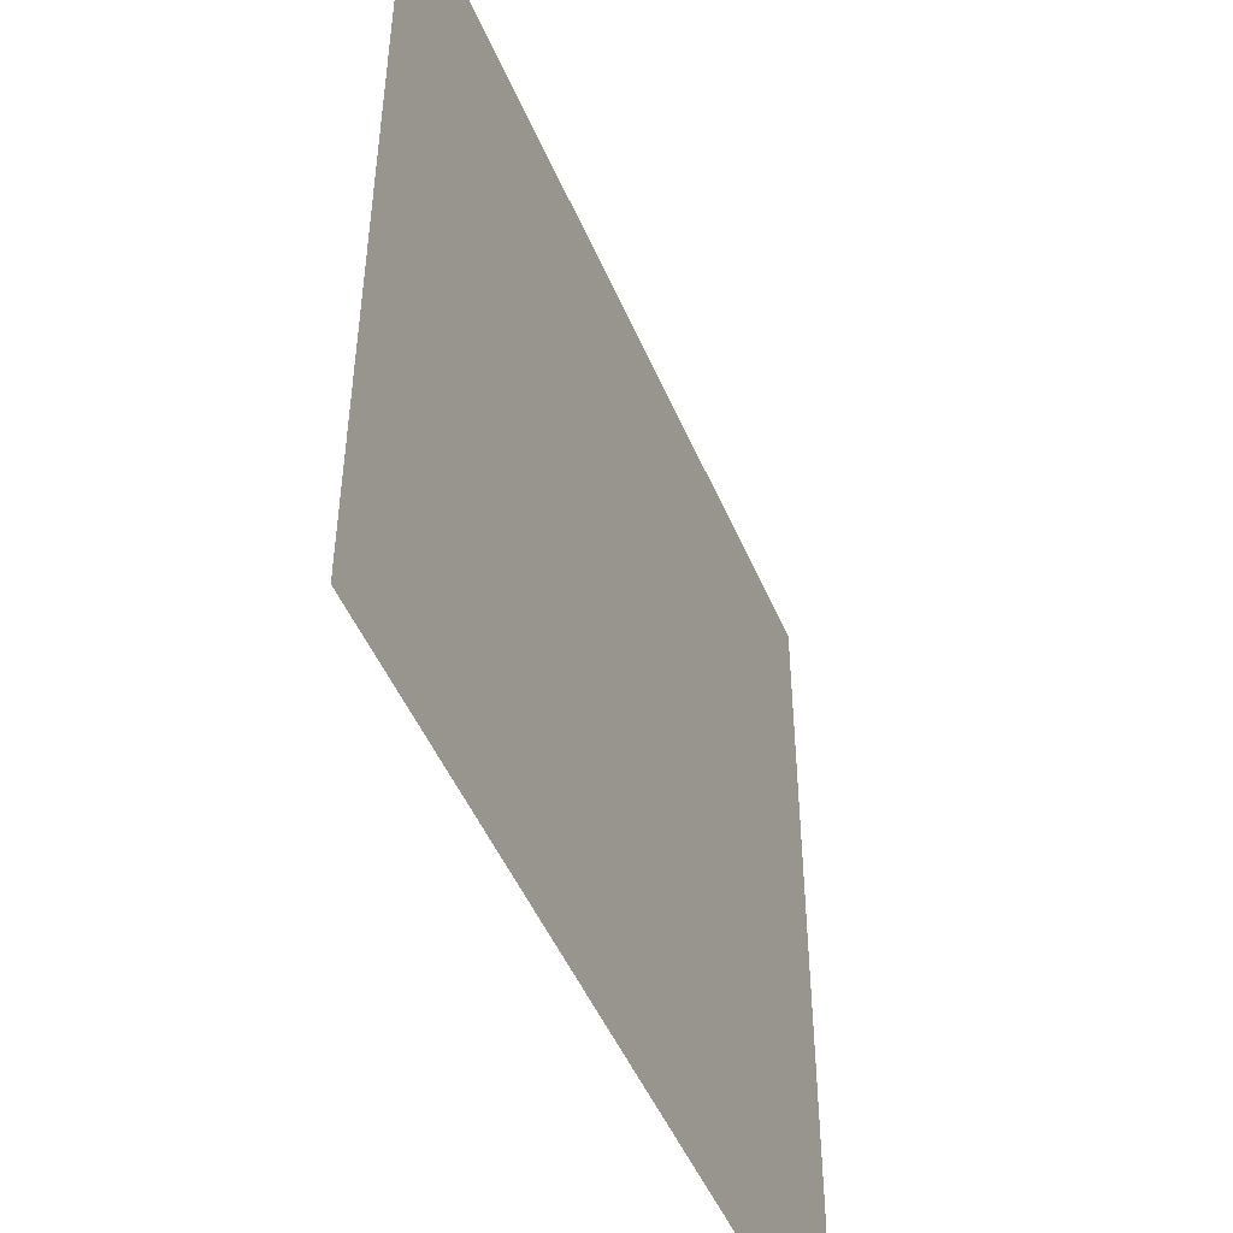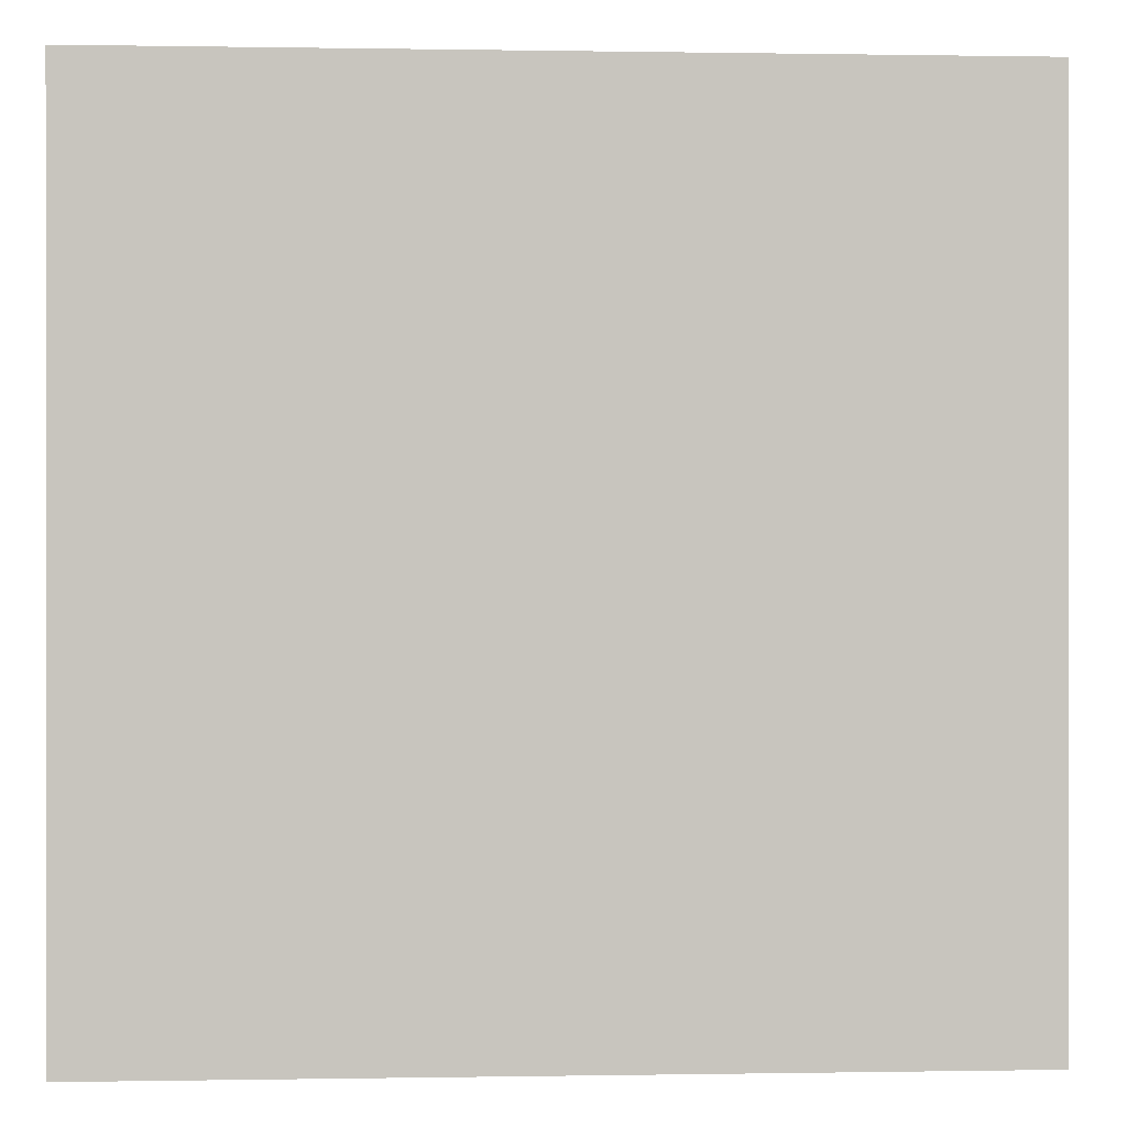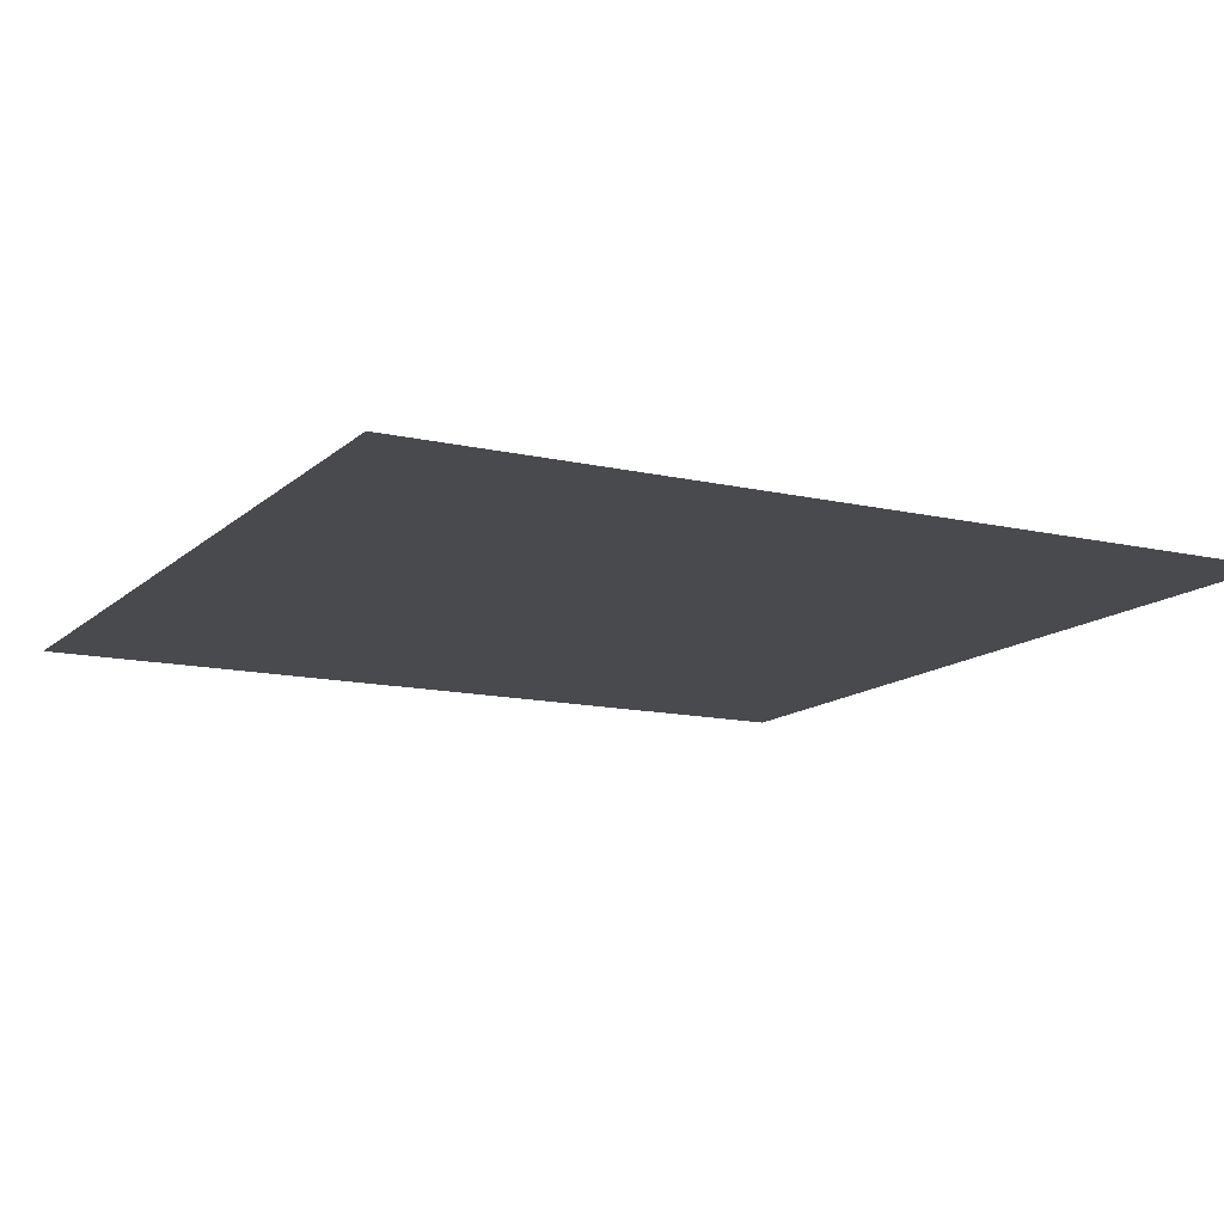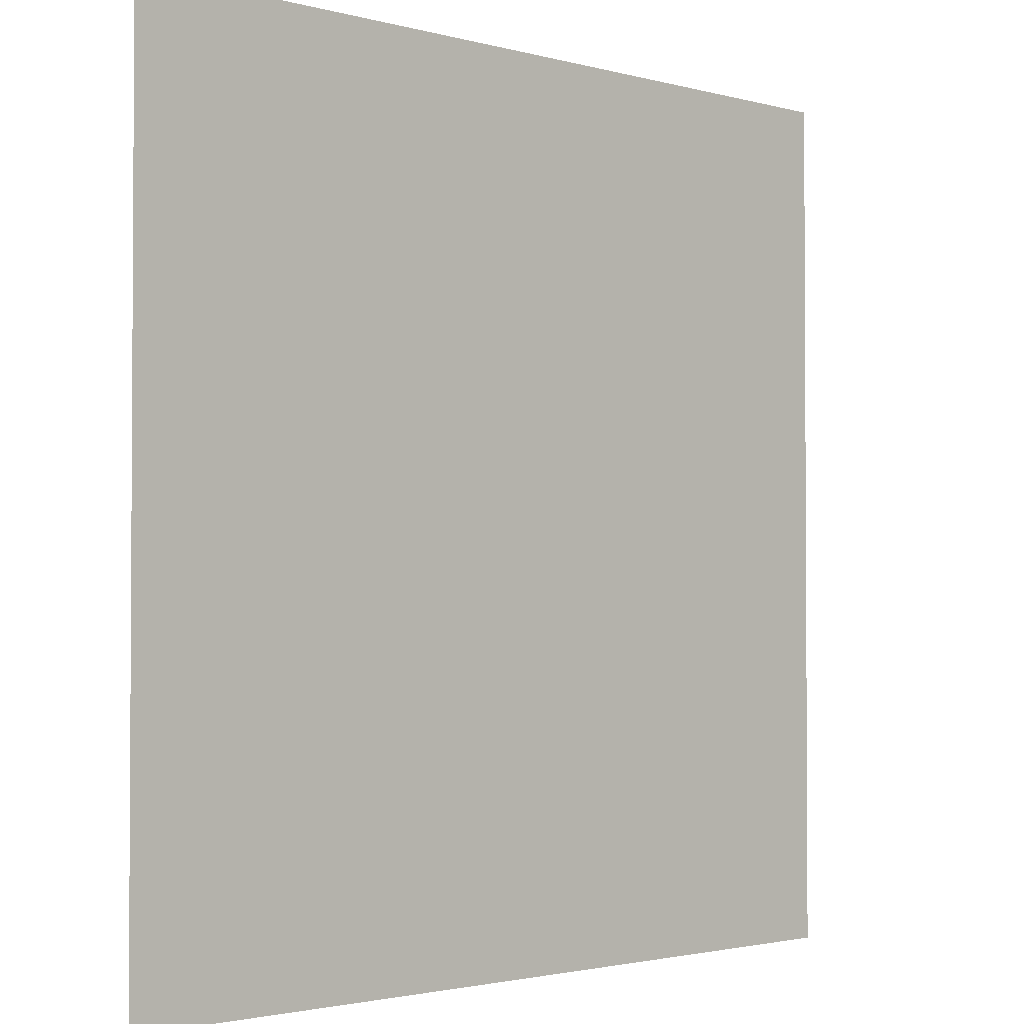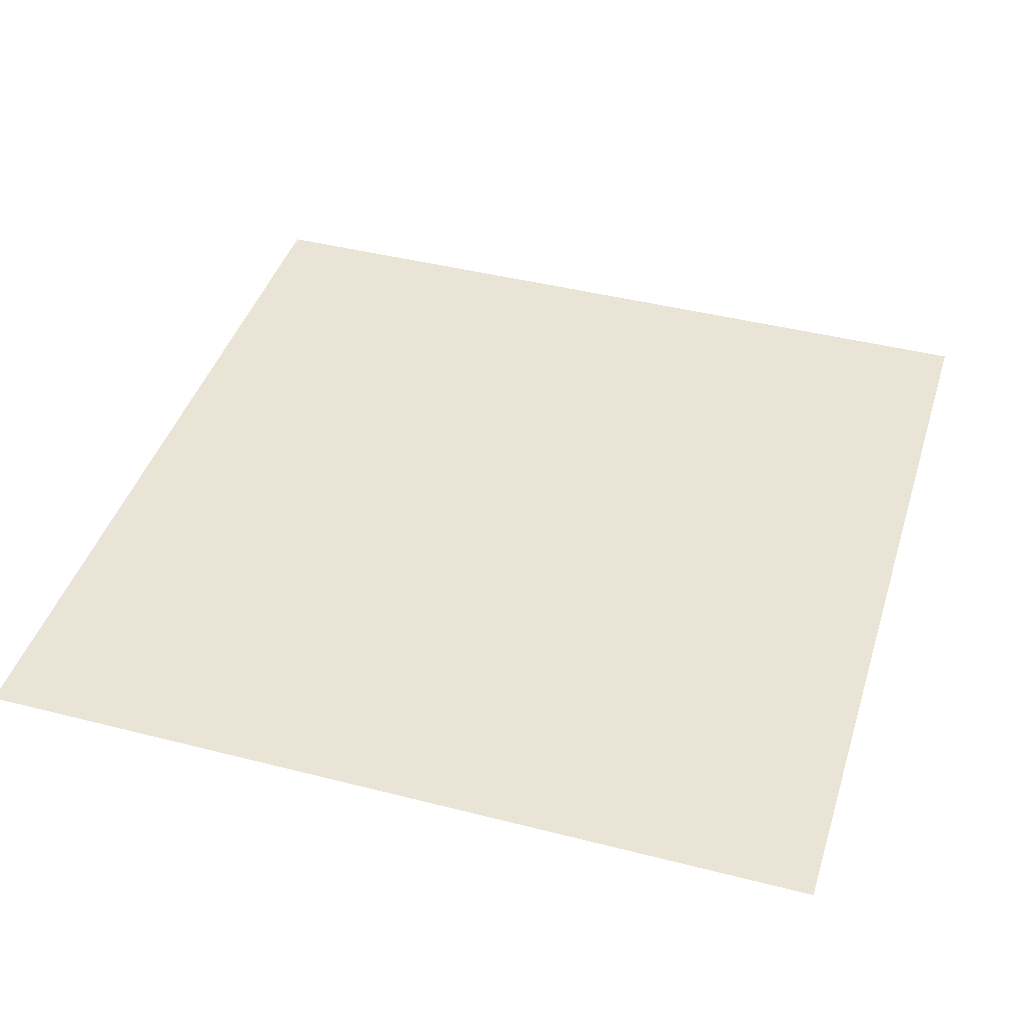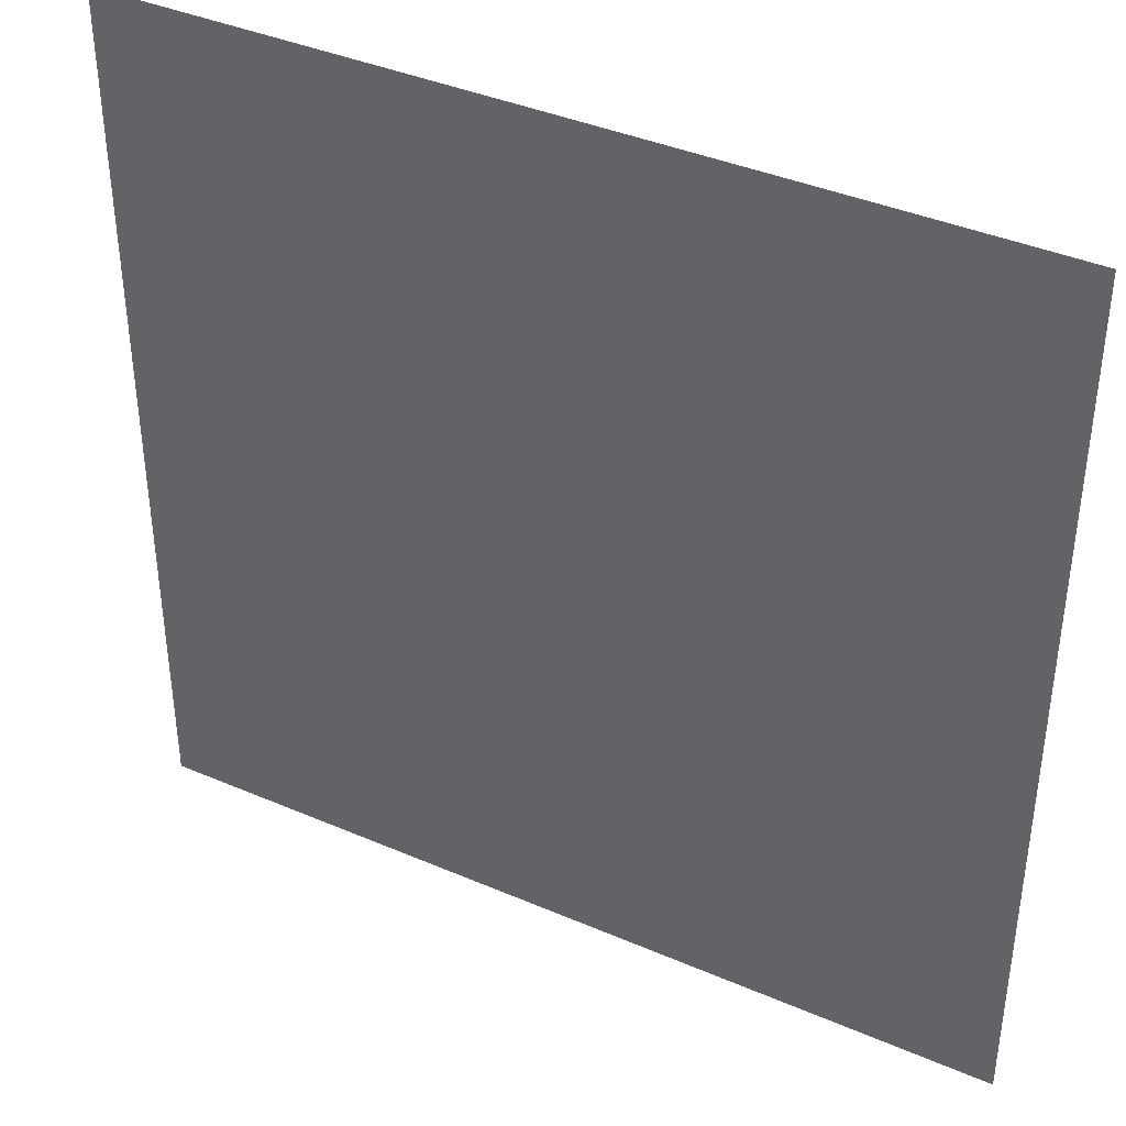
<metadata>
{"format":"obj","ext":"obj","renderer":"f3d","projection":"perspective","resolution":1024,"background":"white","views":[{"elev":-49.1,"azim":-67.5,"up":"+Z"},{"elev":0.1,"azim":176.2,"up":"+Z"},{"elev":-13.0,"azim":-28.0,"up":"+Y"},{"elev":-2.1,"azim":135.4,"up":"+Z"},{"elev":42.5,"azim":107.0,"up":"+Y"},{"elev":39.7,"azim":-151.9,"up":"+Z"}]}
</metadata>
<code>
o Plane
v -13.17 0 13.17
v 13.17 0 13.17
v -13.17 0 -13.17
v 13.17 0 -13.17
f 2 3 1
f 2 4 3

</code>
